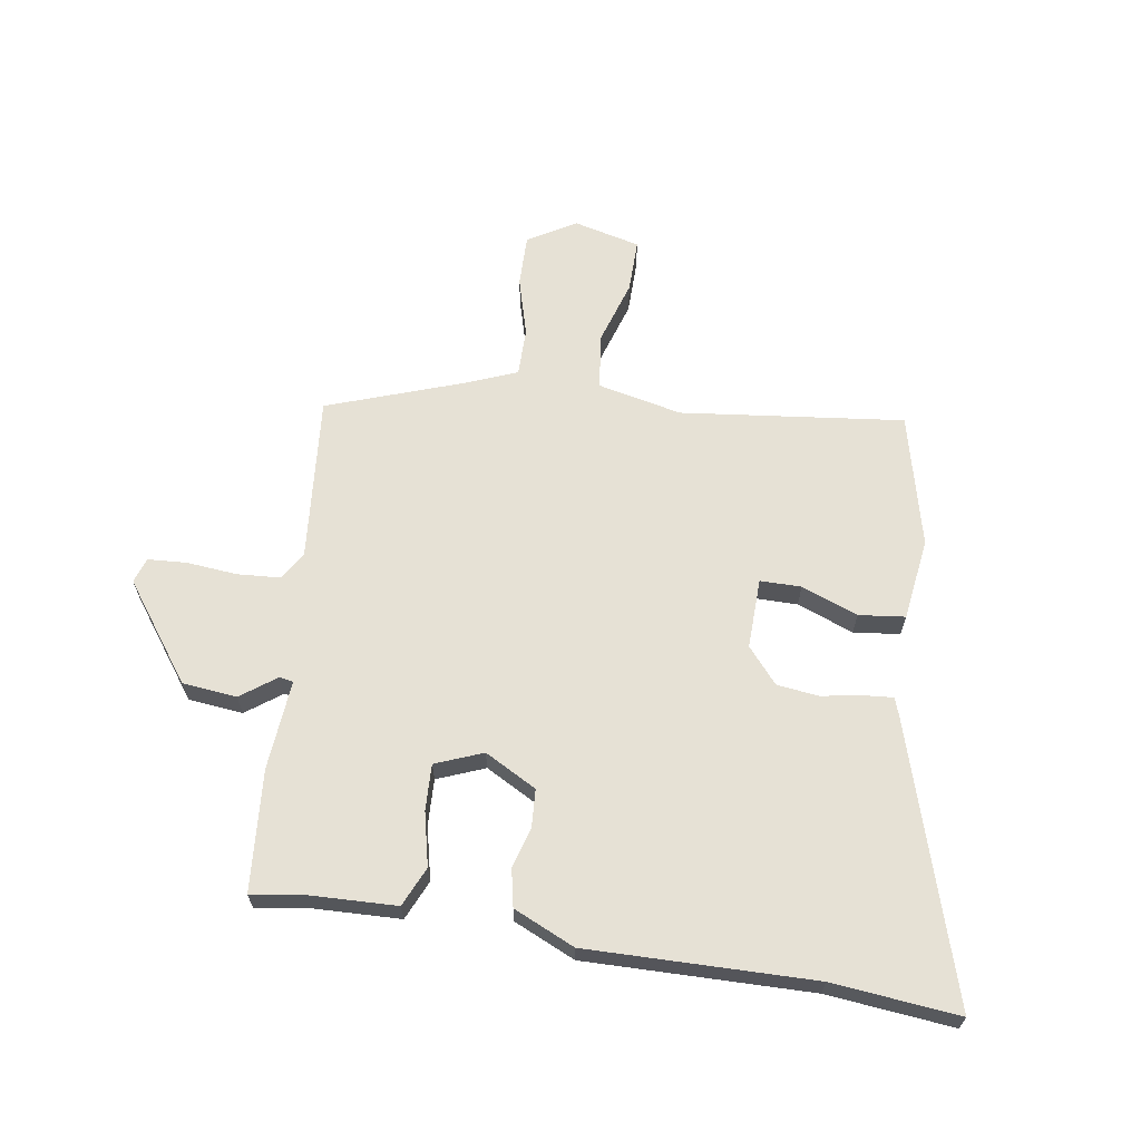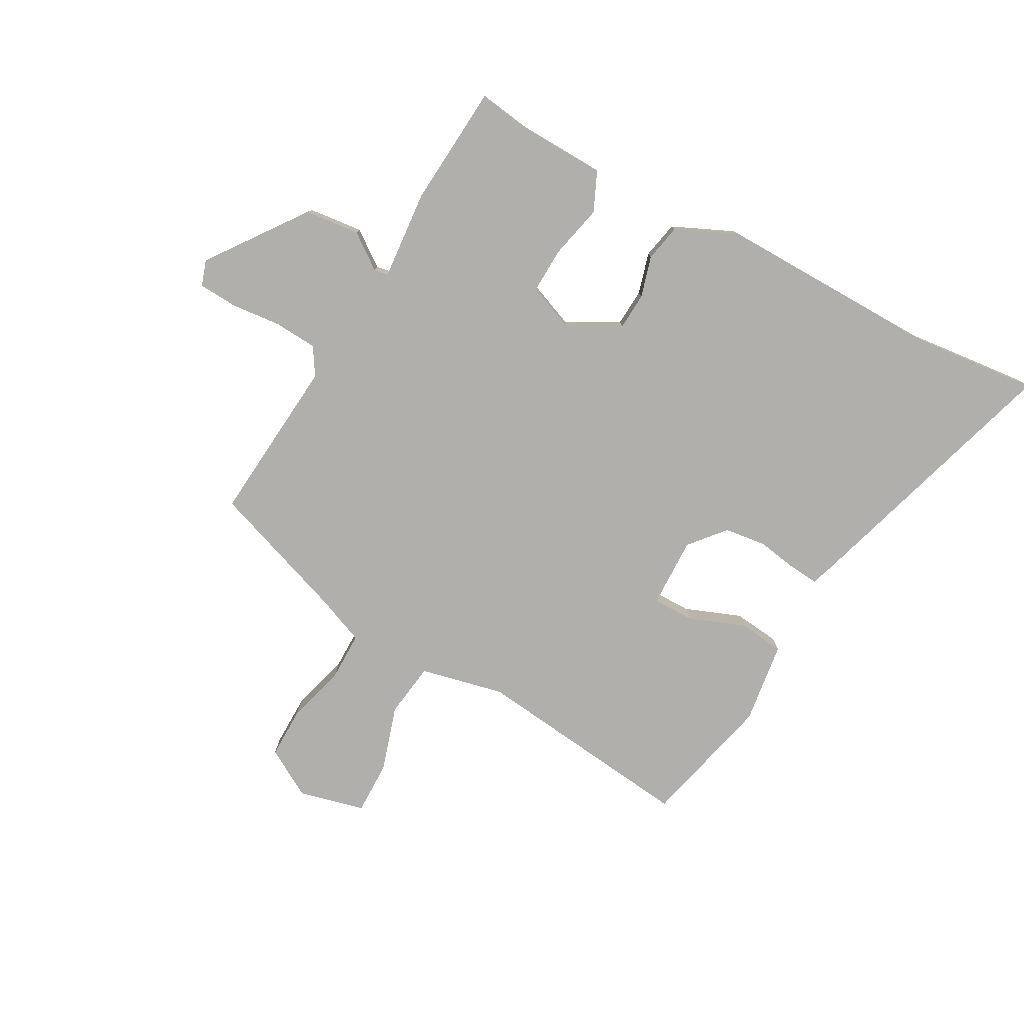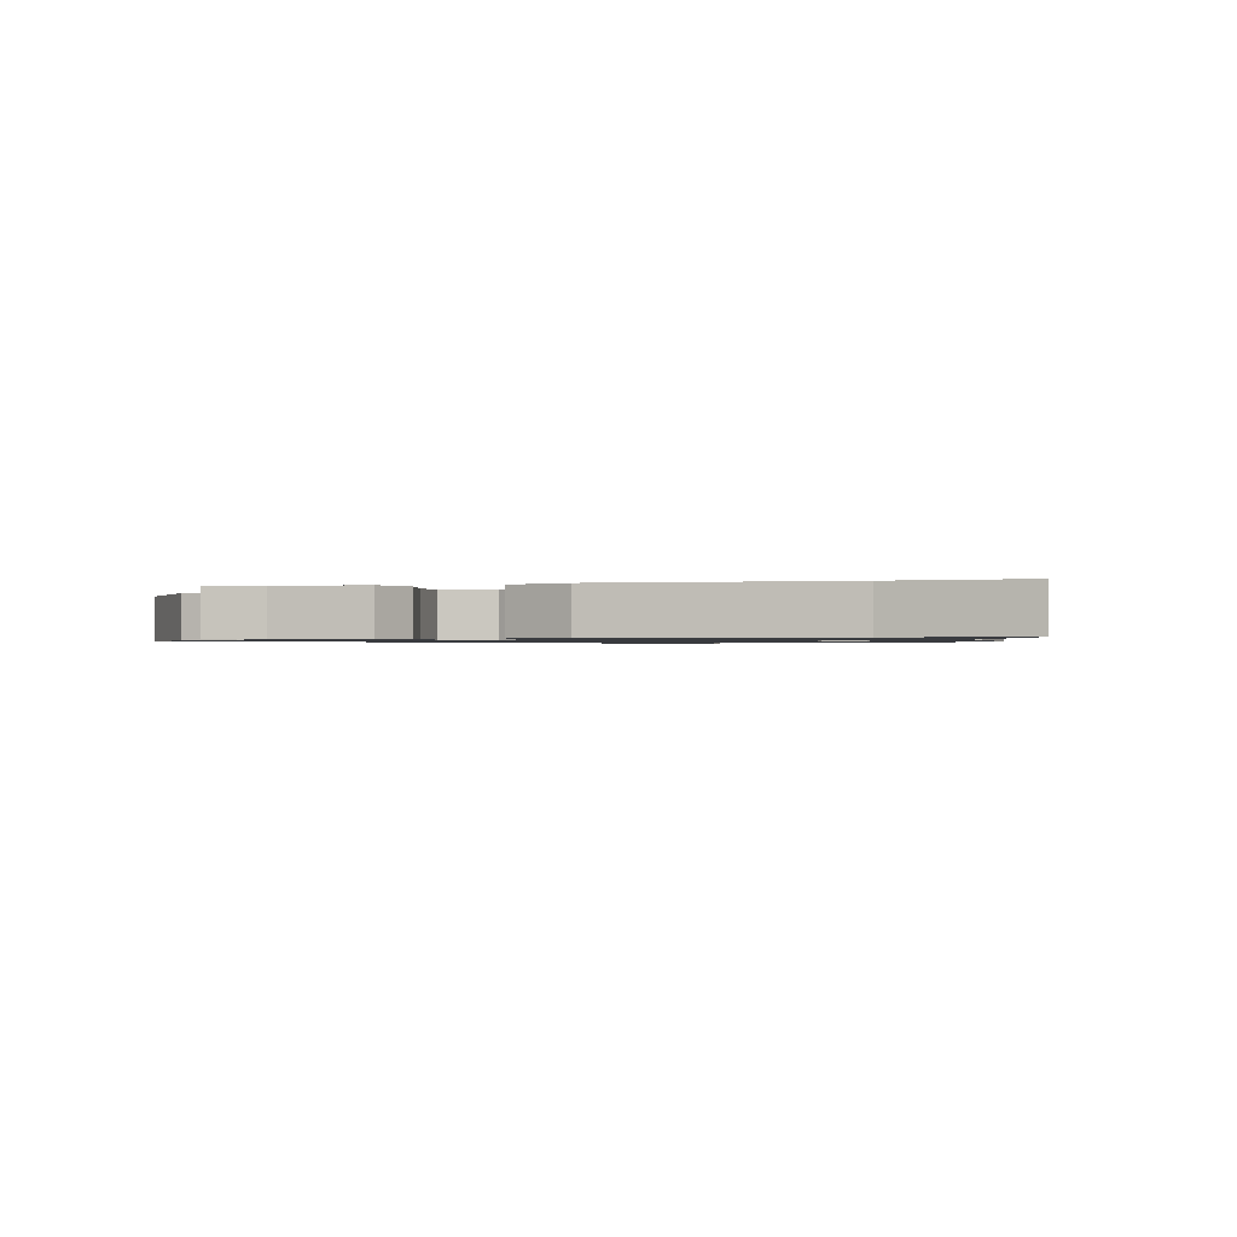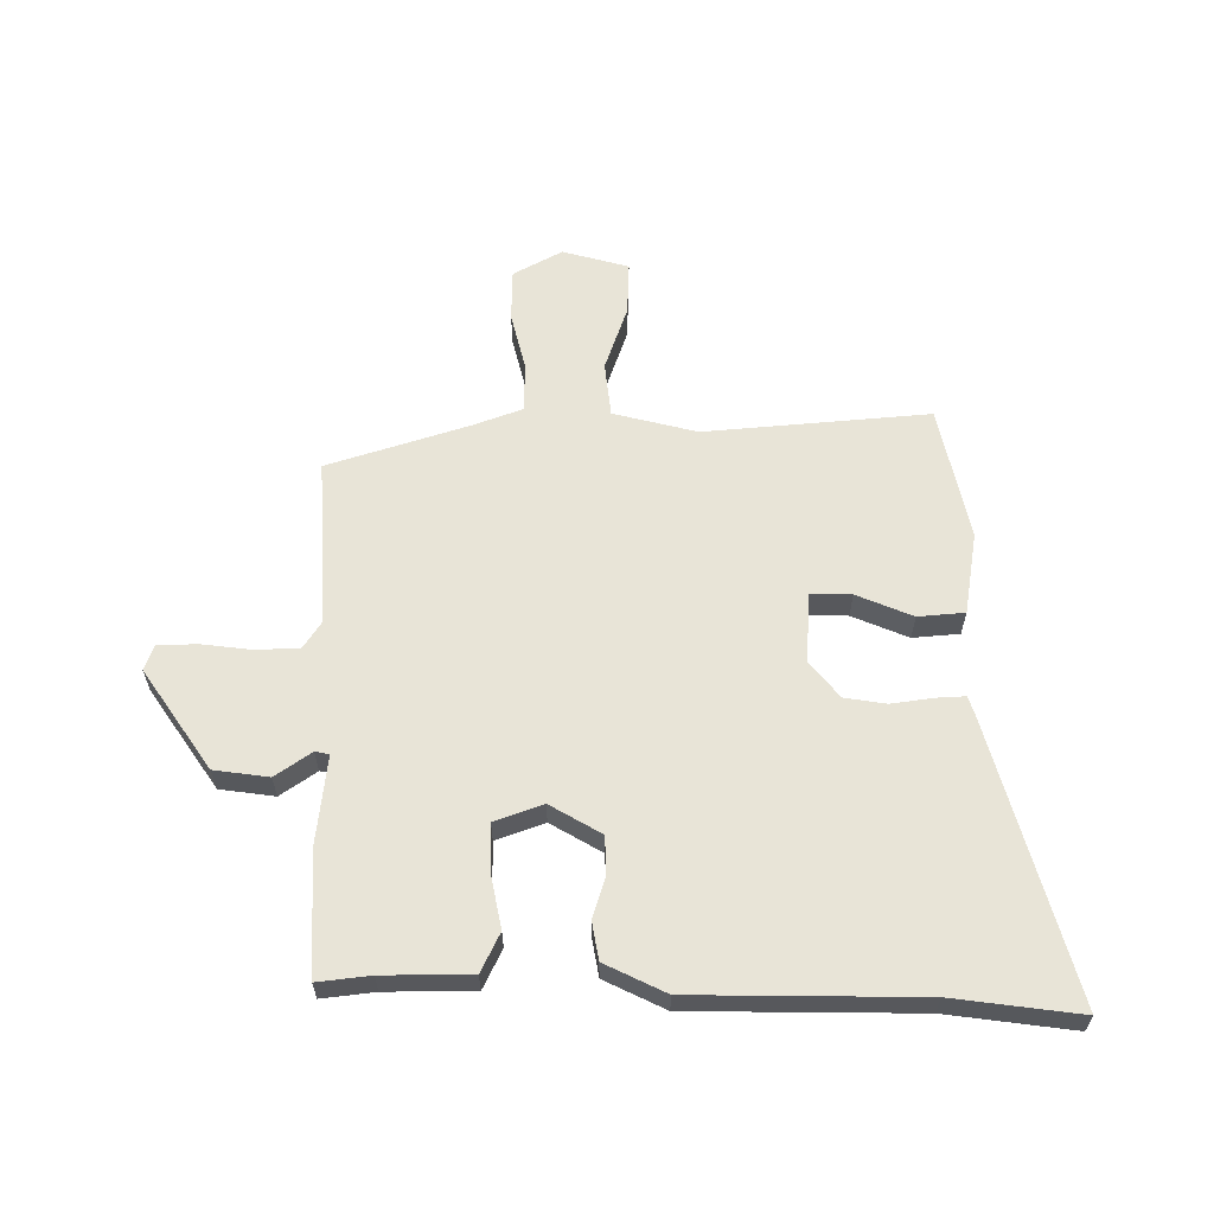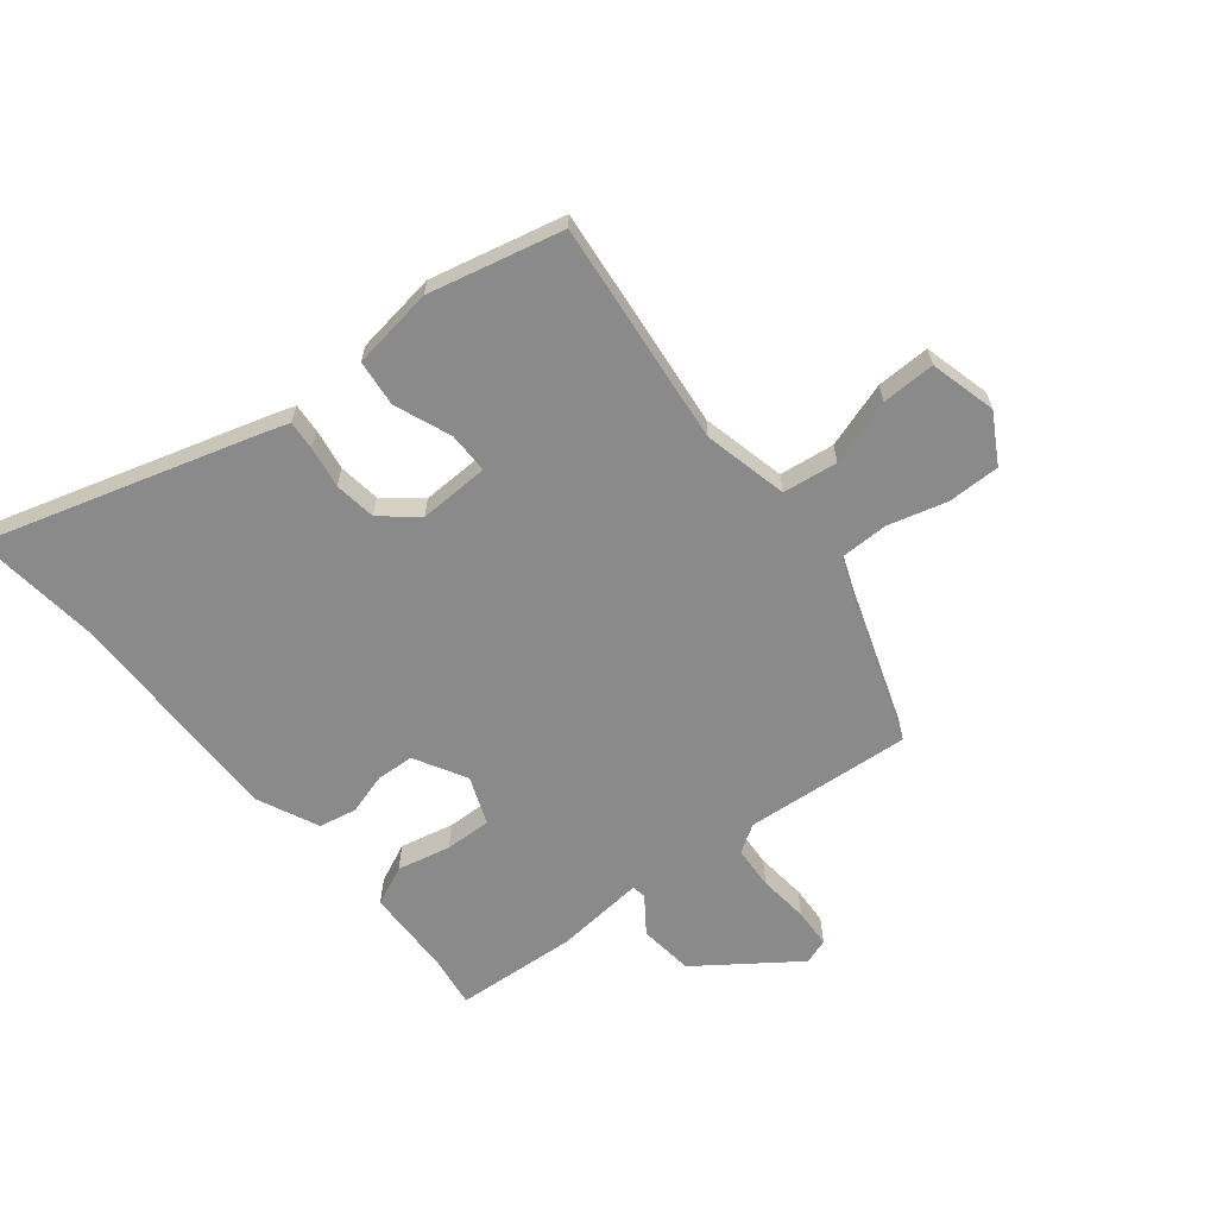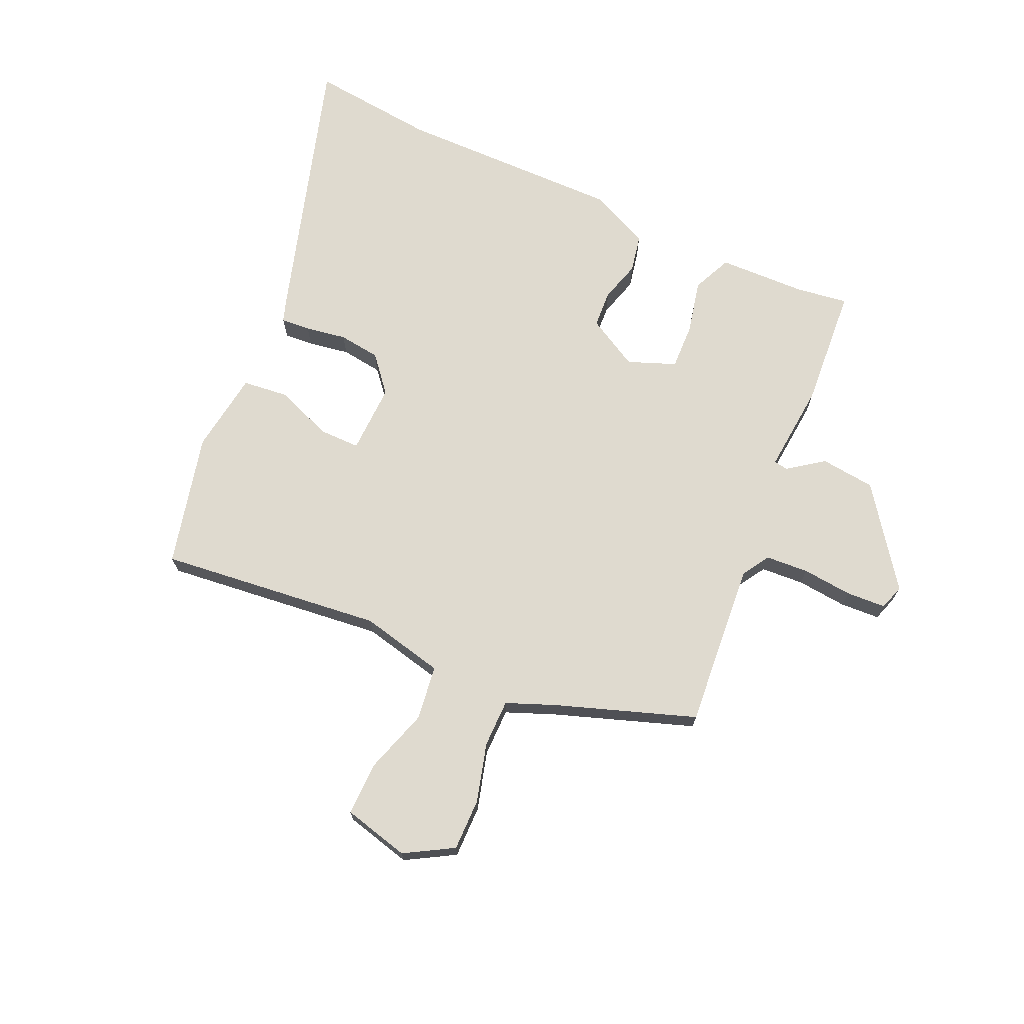
<metadata>
{"format":"obj","ext":"obj","renderer":"f3d","projection":"perspective","resolution":1024,"background":"white","views":[{"elev":64.5,"azim":-171.2,"up":"+Y"},{"elev":-78.2,"azim":151.3,"up":"+Y"},{"elev":-0.9,"azim":-165.4,"up":"+Y"},{"elev":61.3,"azim":-178.6,"up":"+Y"},{"elev":-63.6,"azim":-50.8,"up":"+Y"},{"elev":70.6,"azim":24.5,"up":"+Y"}]}
</metadata>
<code>
v -0.486 0.07 0.498
v -0.105 0.07 0.454
v 0.038 0.07 0.486
v 0.051 0.07 0.579
v 0.016 0.07 0.691
v 0.015 0.07 0.782
v 0.128 0.07 0.81
v 0.21 0.07 0.762
v 0.209 0.07 0.673
v 0.181 0.07 0.573
v 0.181 0.07 0.491
v 0.265 0.07 0.457
v 0.5 0.07 0.374
v 0.475 0.07 0.091
v 0.504 0.07 0.044
v 0.577 0.07 0.039
v 0.663 0.07 0.047
v 0.73 0.07 0.043
v 0.744 0.07 0
v 0.623 0.07 -0.165
v 0.53 0.07 -0.175
v 0.47 0.07 -0.131
v 0.446 0.07 -0.135
v 0.459 0.07 -0.288
v 0.443 0.07 -0.495
v 0.354 0.07 -0.482
v 0.205 0.07 -0.477
v 0.175 0.07 -0.41
v 0.196 0.07 -0.319
v 0.199 0.07 -0.24
v 0.118 0.07 -0.208
v 0.03 0.07 -0.256
v 0.026 0.07 -0.32
v 0.046 0.07 -0.39
v 0.033 0.07 -0.454
v -0.071 0.07 -0.501
v -0.456 0.07 -0.495
v -0.671 0.07 -0.517
v -0.528 0.07 -0.049
v -0.516 0.07 -0.014
v -0.466 0.07 -0.018
v -0.396 0.07 -0.03
v -0.325 0.07 -0.021
v -0.274 0.07 0.039
v -0.277 0.07 0.159
v -0.347 0.07 0.159
v -0.443 0.07 0.122
v -0.522 0.07 0.131
v -0.541 0.07 0.271
v -0.486 0 0.498
v -0.105 0 0.454
v 0.038 0 0.486
v 0.051 0 0.579
v 0.016 0 0.691
v 0.015 0 0.782
v 0.128 0 0.81
v 0.21 0 0.762
v 0.209 0 0.673
v 0.181 0 0.573
v 0.181 0 0.491
v 0.265 0 0.457
v 0.5 0 0.374
v 0.475 0 0.091
v 0.504 0 0.044
v 0.577 0 0.039
v 0.663 0 0.047
v 0.73 0 0.043
v 0.744 0 0
v 0.623 0 -0.165
v 0.53 0 -0.175
v 0.47 0 -0.131
v 0.446 0 -0.135
v 0.459 0 -0.288
v 0.443 0 -0.495
v 0.354 0 -0.482
v 0.205 0 -0.477
v 0.175 0 -0.41
v 0.196 0 -0.319
v 0.199 0 -0.24
v 0.118 0 -0.208
v 0.03 0 -0.256
v 0.026 0 -0.32
v 0.046 0 -0.39
v 0.033 0 -0.454
v -0.071 0 -0.501
v -0.456 0 -0.495
v -0.671 0 -0.517
v -0.528 0 -0.049
v -0.516 0 -0.014
v -0.466 0 -0.018
v -0.396 0 -0.03
v -0.325 0 -0.021
v -0.274 0 0.039
v -0.277 0 0.159
v -0.347 0 0.159
v -0.443 0 0.122
v -0.522 0 0.131
v -0.541 0 0.271
f 46 47 48 49
f 45 46 49 1
f 39 40 41 42
f 37 38 39 42
f 37 42 43
f 36 37 43 44
f 33 34 35 36
f 32 33 36 44
f 26 27 28 29
f 26 29 30
f 23 24 25 26
f 23 26 30
f 19 20 21 22
f 19 22 23
f 16 17 18 19
f 15 16 19 23
f 14 15 23 30
f 12 13 14 30
f 7 8 9 10
f 7 10 11
f 4 5 6 7
f 3 4 7 11
f 2 3 11 12
f 45 1 2
f 31 32 44 45
f 30 31 45
f 2 12 30 45
f 98 97 96 95
f 50 98 95 94
f 91 90 89 88
f 91 88 87 86
f 92 91 86
f 93 92 86 85
f 85 84 83 82
f 93 85 82 81
f 78 77 76 75
f 79 78 75
f 75 74 73 72
f 79 75 72
f 71 70 69 68
f 72 71 68
f 68 67 66 65
f 72 68 65 64
f 79 72 64 63
f 79 63 62 61
f 59 58 57 56
f 60 59 56
f 56 55 54 53
f 60 56 53 52
f 61 60 52 51
f 51 50 94
f 94 93 81 80
f 94 80 79
f 94 79 61 51
f 1 50 51 2
f 2 51 52 3
f 3 52 53 4
f 4 53 54 5
f 5 54 55 6
f 6 55 56 7
f 7 56 57 8
f 8 57 58 9
f 9 58 59 10
f 10 59 60 11
f 11 60 61 12
f 12 61 62 13
f 13 62 63 14
f 14 63 64 15
f 15 64 65 16
f 16 65 66 17
f 17 66 67 18
f 18 67 68 19
f 19 68 69 20
f 20 69 70 21
f 21 70 71 22
f 22 71 72 23
f 23 72 73 24
f 24 73 74 25
f 25 74 75 26
f 26 75 76 27
f 27 76 77 28
f 28 77 78 29
f 29 78 79 30
f 30 79 80 31
f 31 80 81 32
f 32 81 82 33
f 33 82 83 34
f 34 83 84 35
f 35 84 85 36
f 36 85 86 37
f 37 86 87 38
f 38 87 88 39
f 39 88 89 40
f 40 89 90 41
f 41 90 91 42
f 42 91 92 43
f 43 92 93 44
f 44 93 94 45
f 45 94 95 46
f 46 95 96 47
f 47 96 97 48
f 48 97 98 49
f 49 98 50 1

</code>
